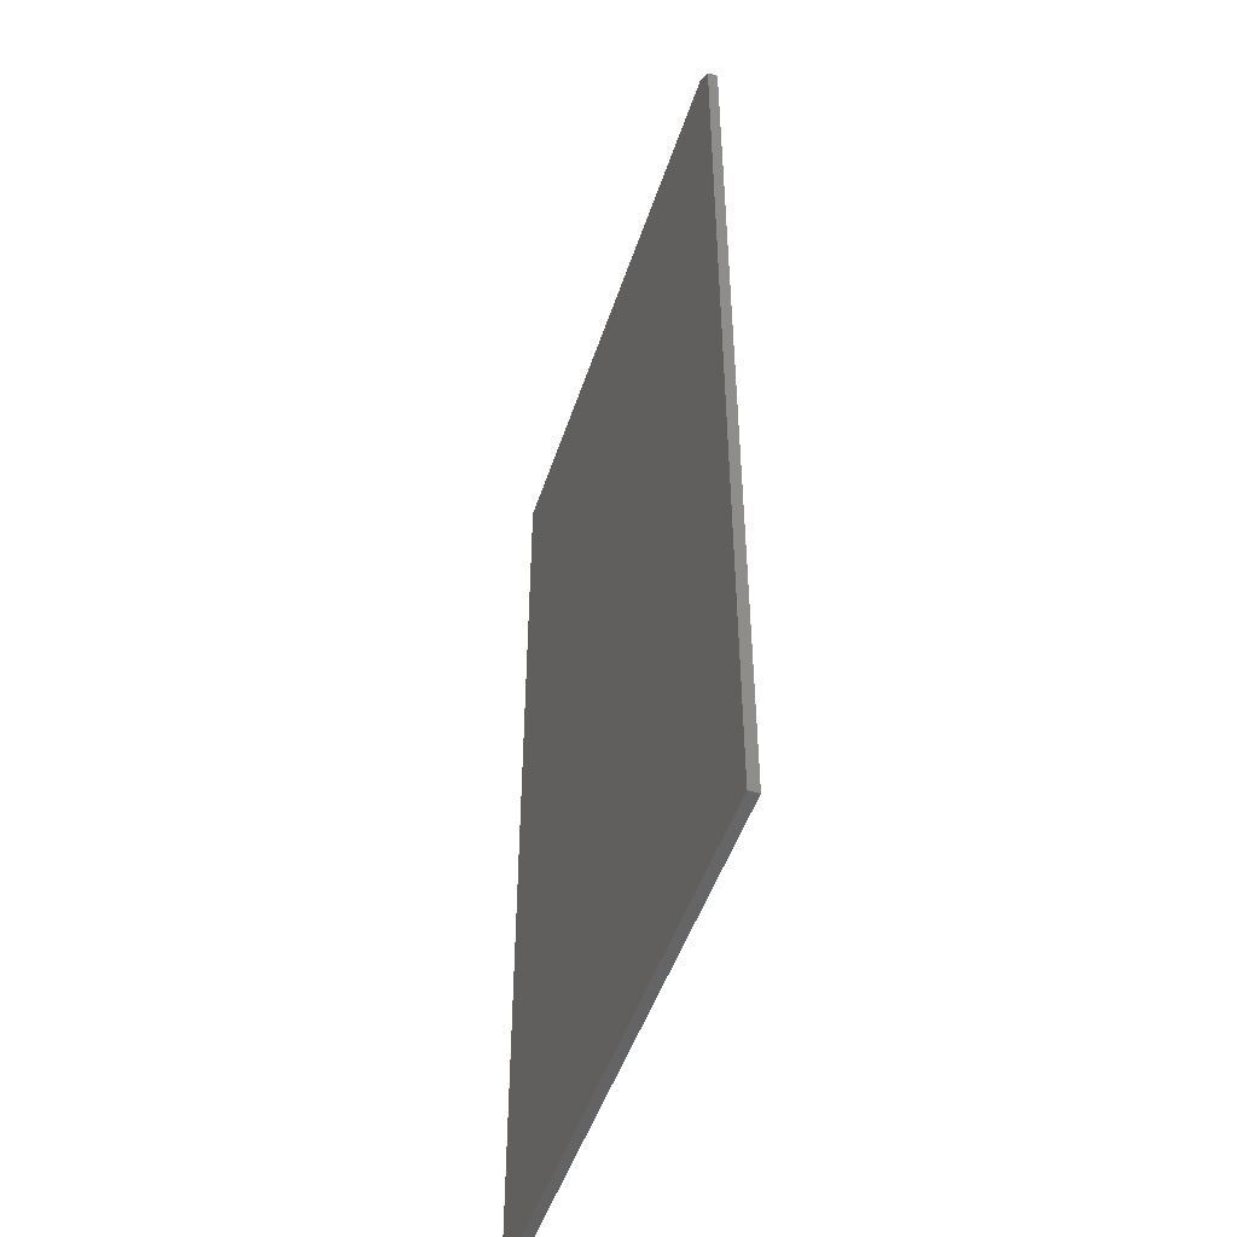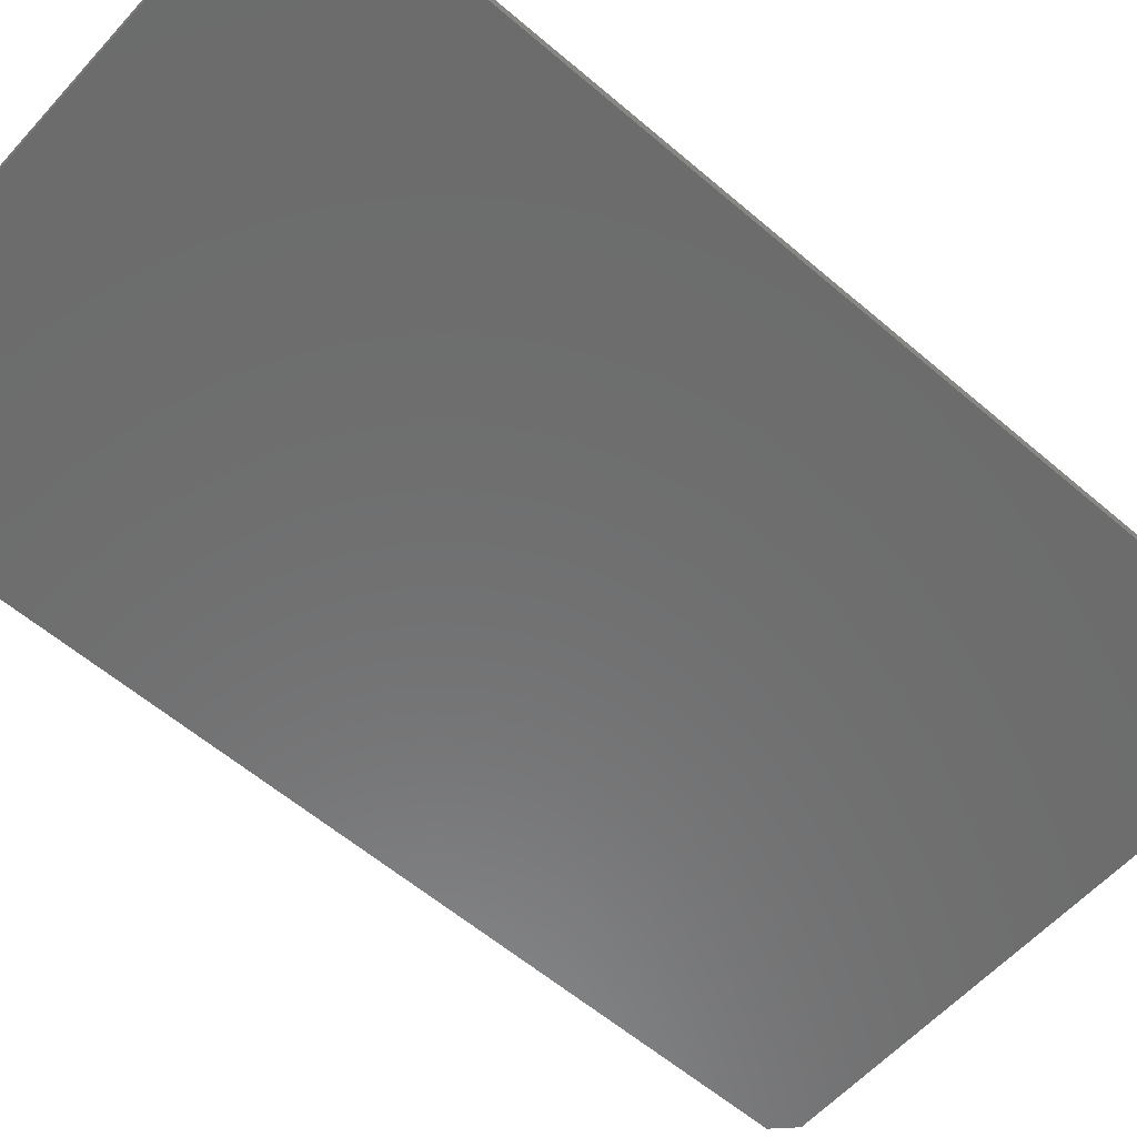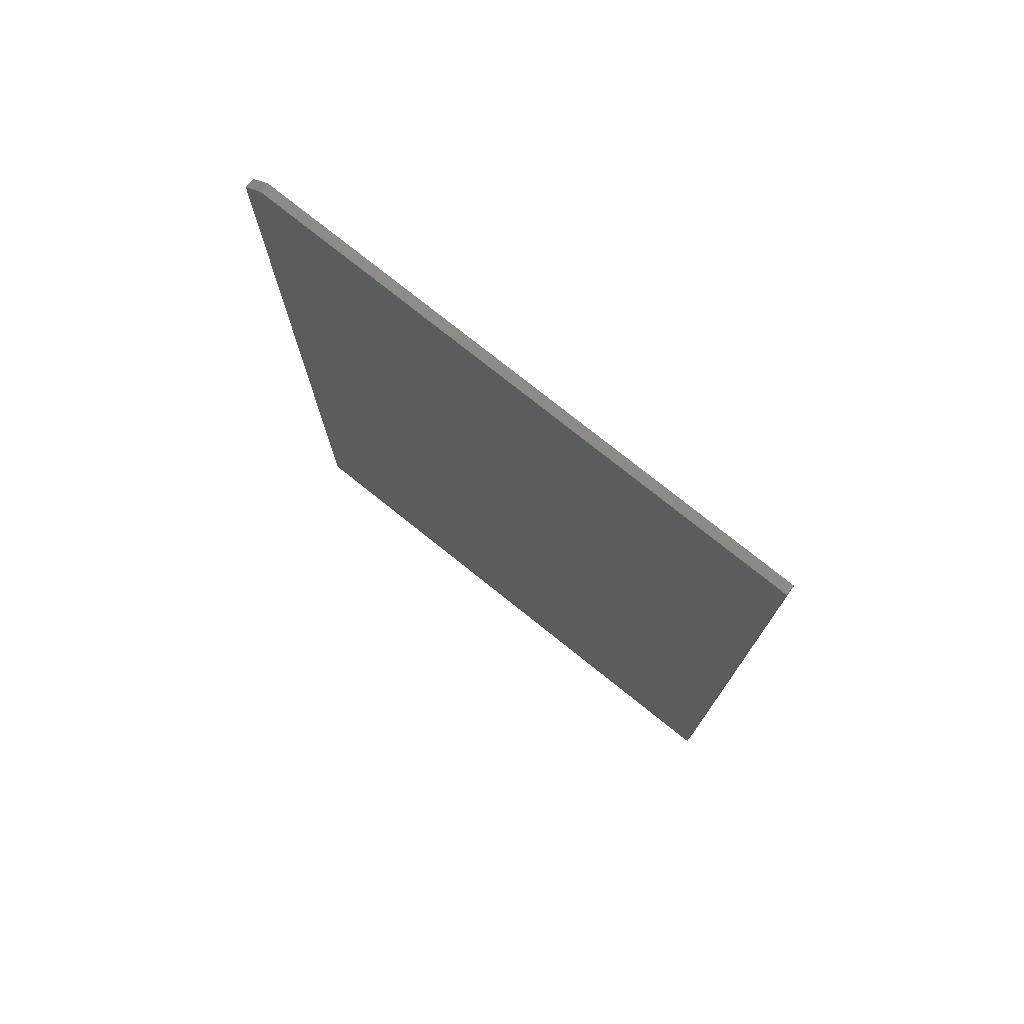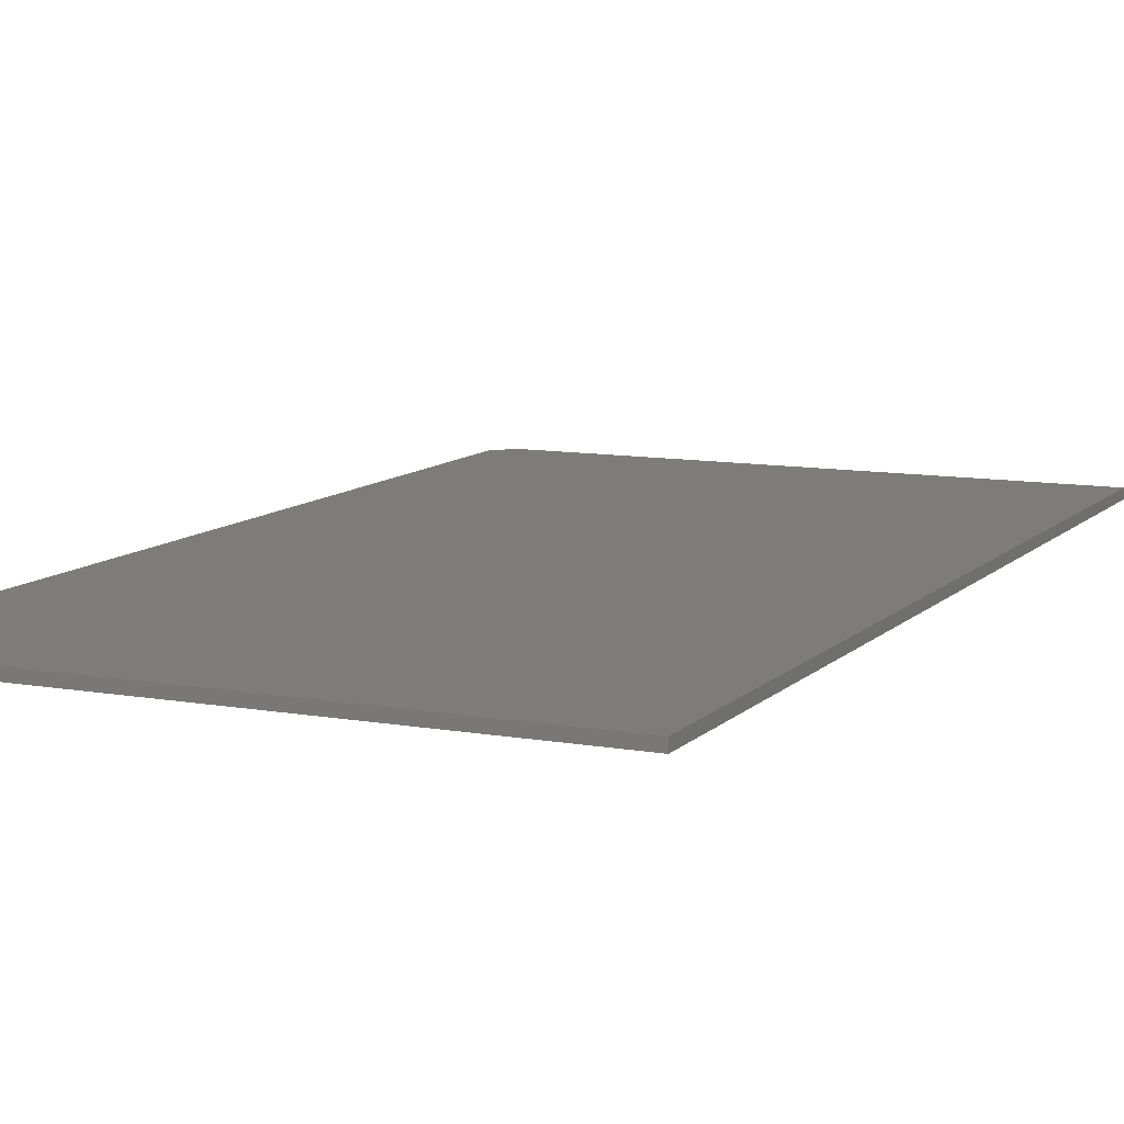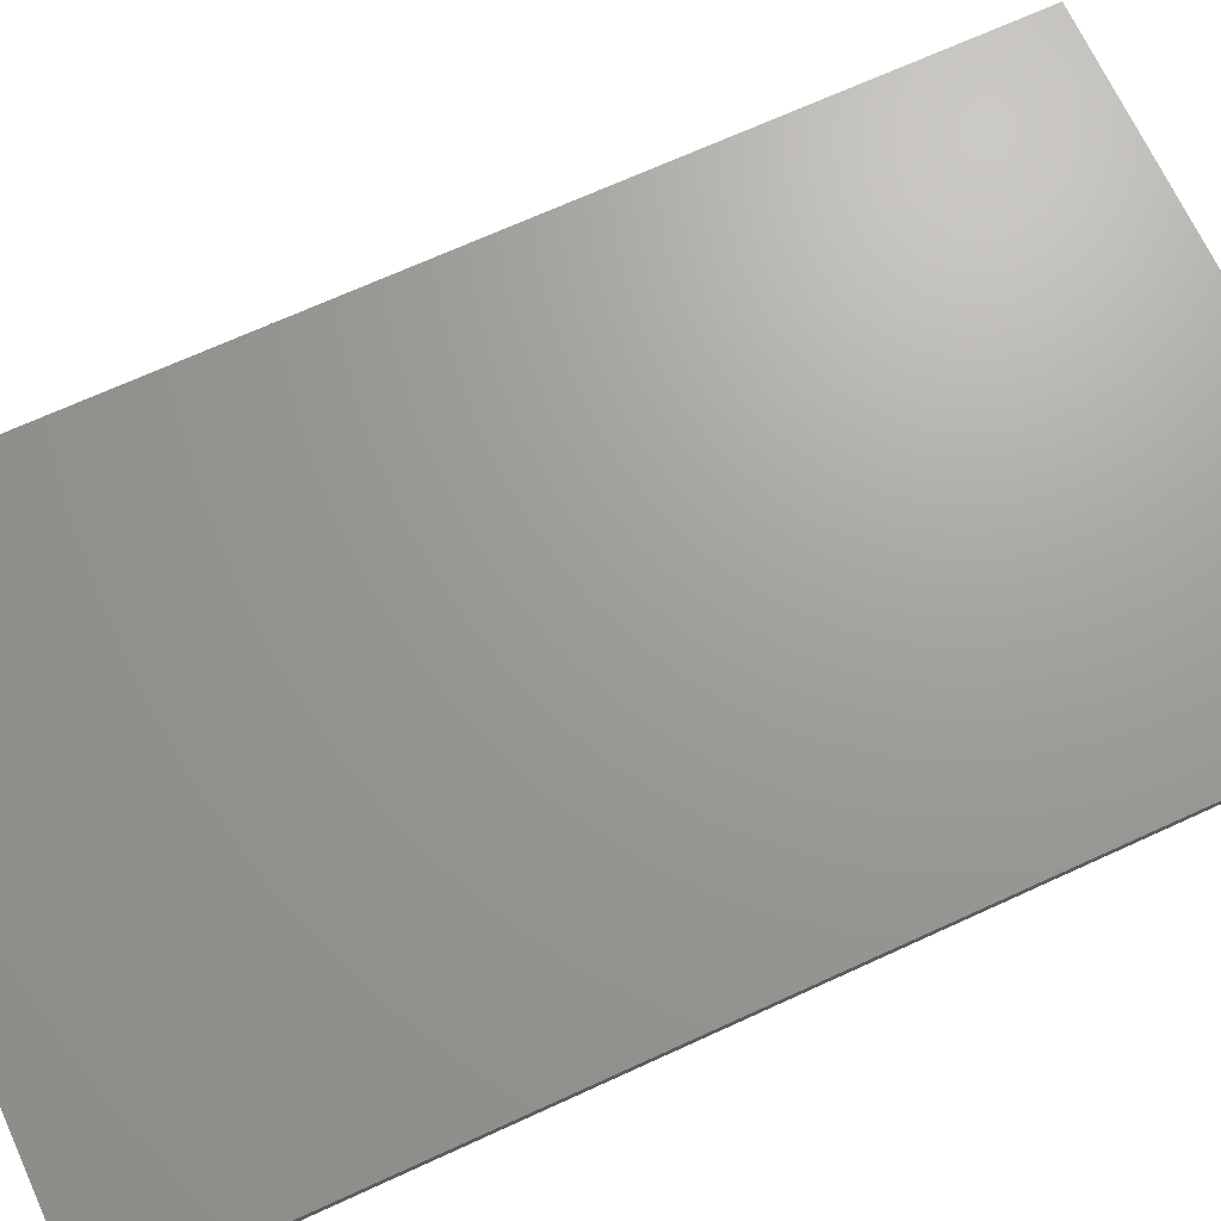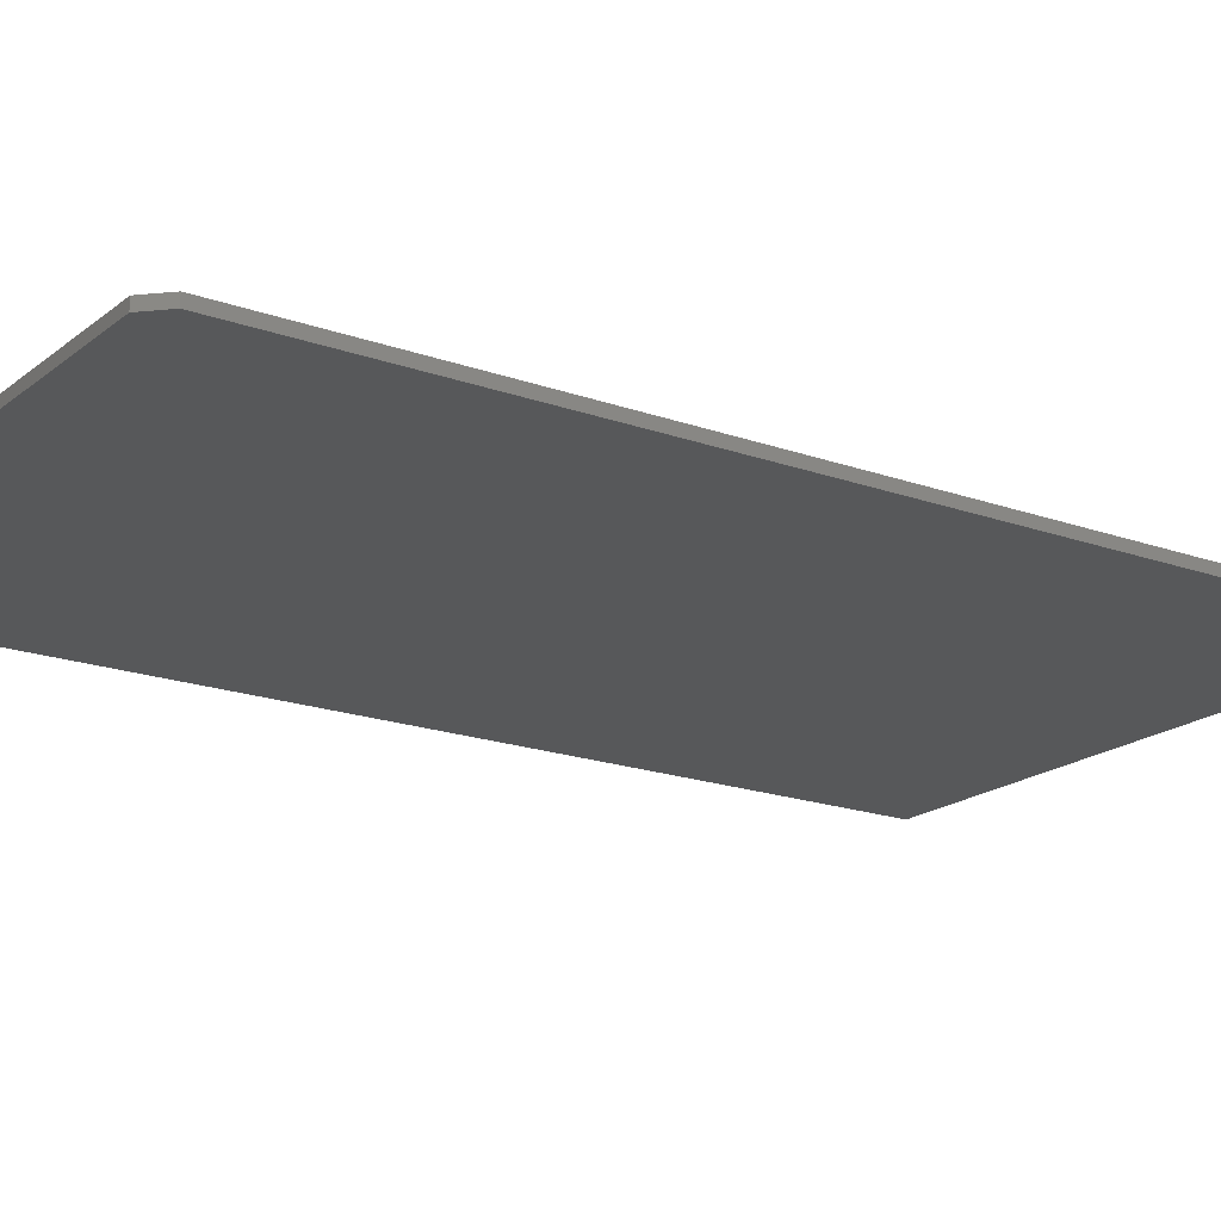
<metadata>
{"format":"stl","ext":"stl","renderer":"f3d","projection":"perspective","resolution":1024,"background":"white","views":[{"elev":-49.0,"azim":-108.0,"up":"+Y"},{"elev":-58.3,"azim":48.4,"up":"+Z"},{"elev":76.8,"azim":38.6,"up":"+Y"},{"elev":10.1,"azim":24.7,"up":"+Z"},{"elev":68.8,"azim":-114.7,"up":"+Z"},{"elev":-18.8,"azim":-124.4,"up":"+Z"}]}
</metadata>
<code>
# stl→obj: 10 verts, 16 faces
v -0.2344 -0.1719 0.007812
v 0.2262 -0.1719 0.007812
v -0.2344 0.5938 0.007812
v 0.2262 0.6094 0.007812
v -0.2188 0.6094 0.007812
v -0.2188 0.6094 0
v 0.2262 0.6094 0
v -0.2344 0.5938 0
v 0.2262 -0.1719 0
v -0.2344 -0.1719 0
f 1 2 3
f 3 2 4
f 3 4 5
f 6 7 8
f 8 7 9
f 8 9 10
f 3 8 1
f 1 8 10
f 4 7 5
f 5 7 6
f 8 3 6
f 6 3 5
f 2 9 4
f 4 9 7
f 1 10 2
f 2 10 9

</code>
